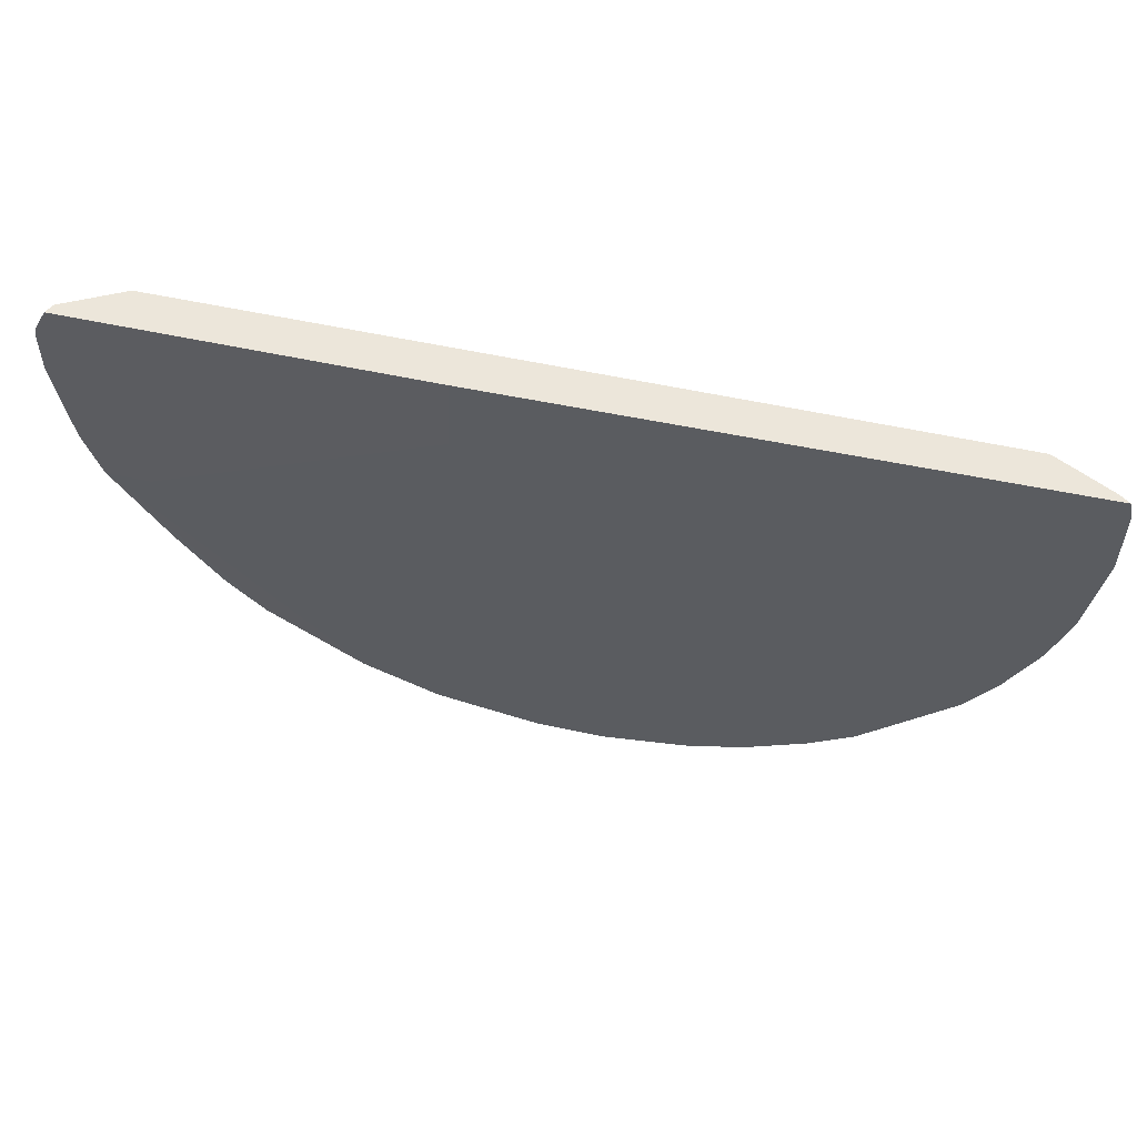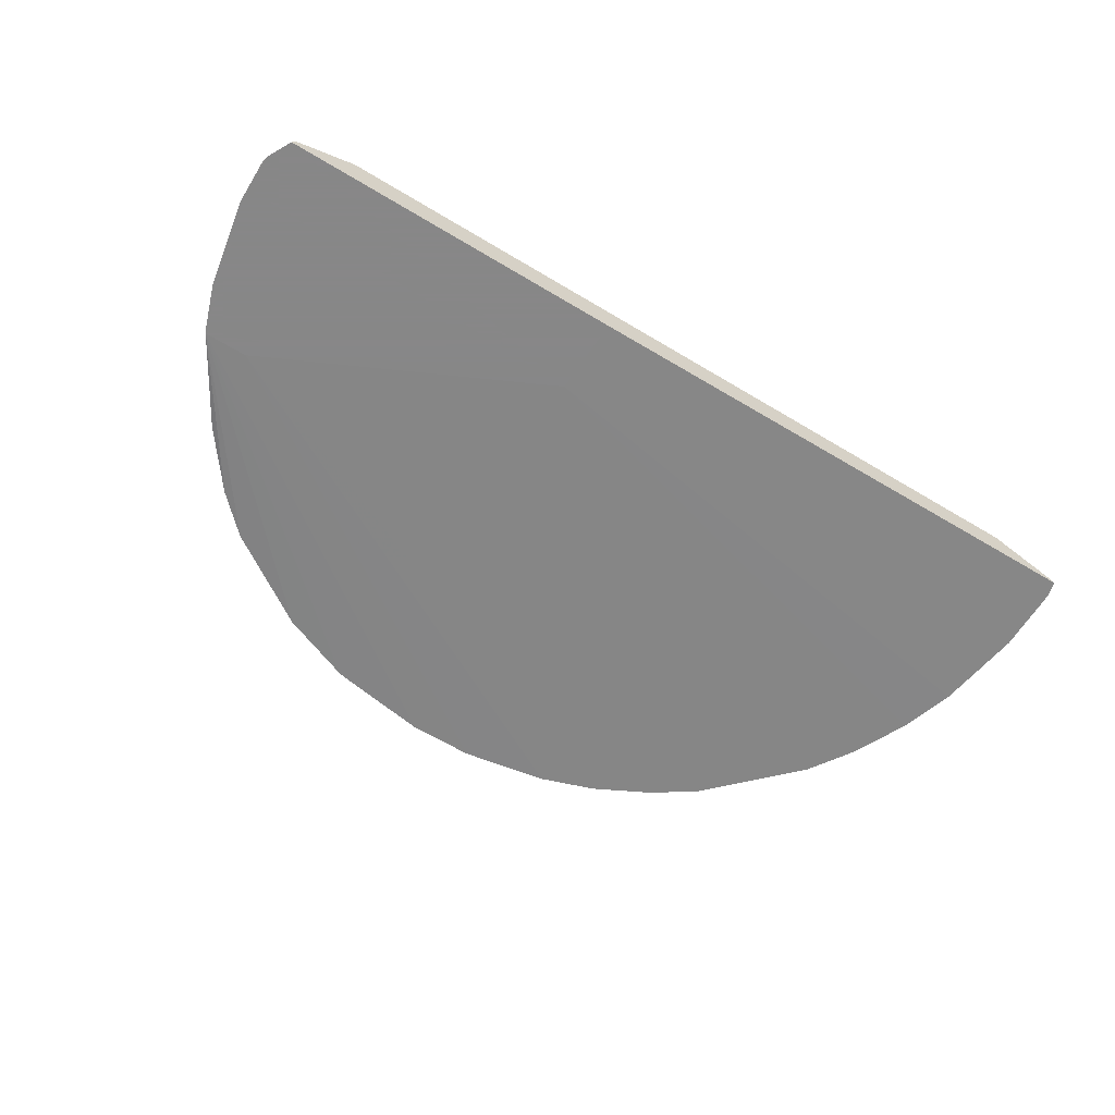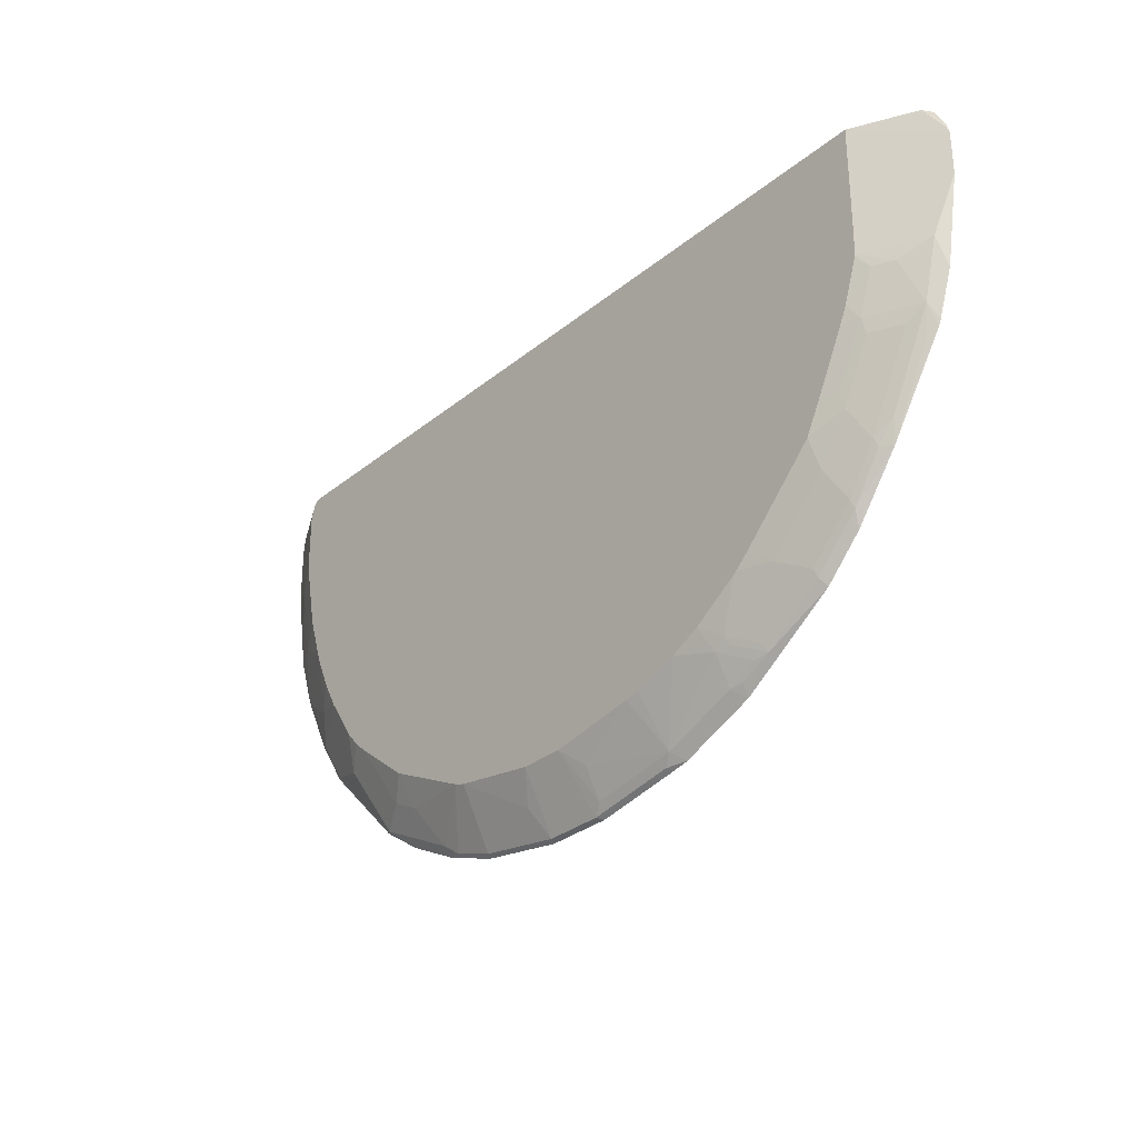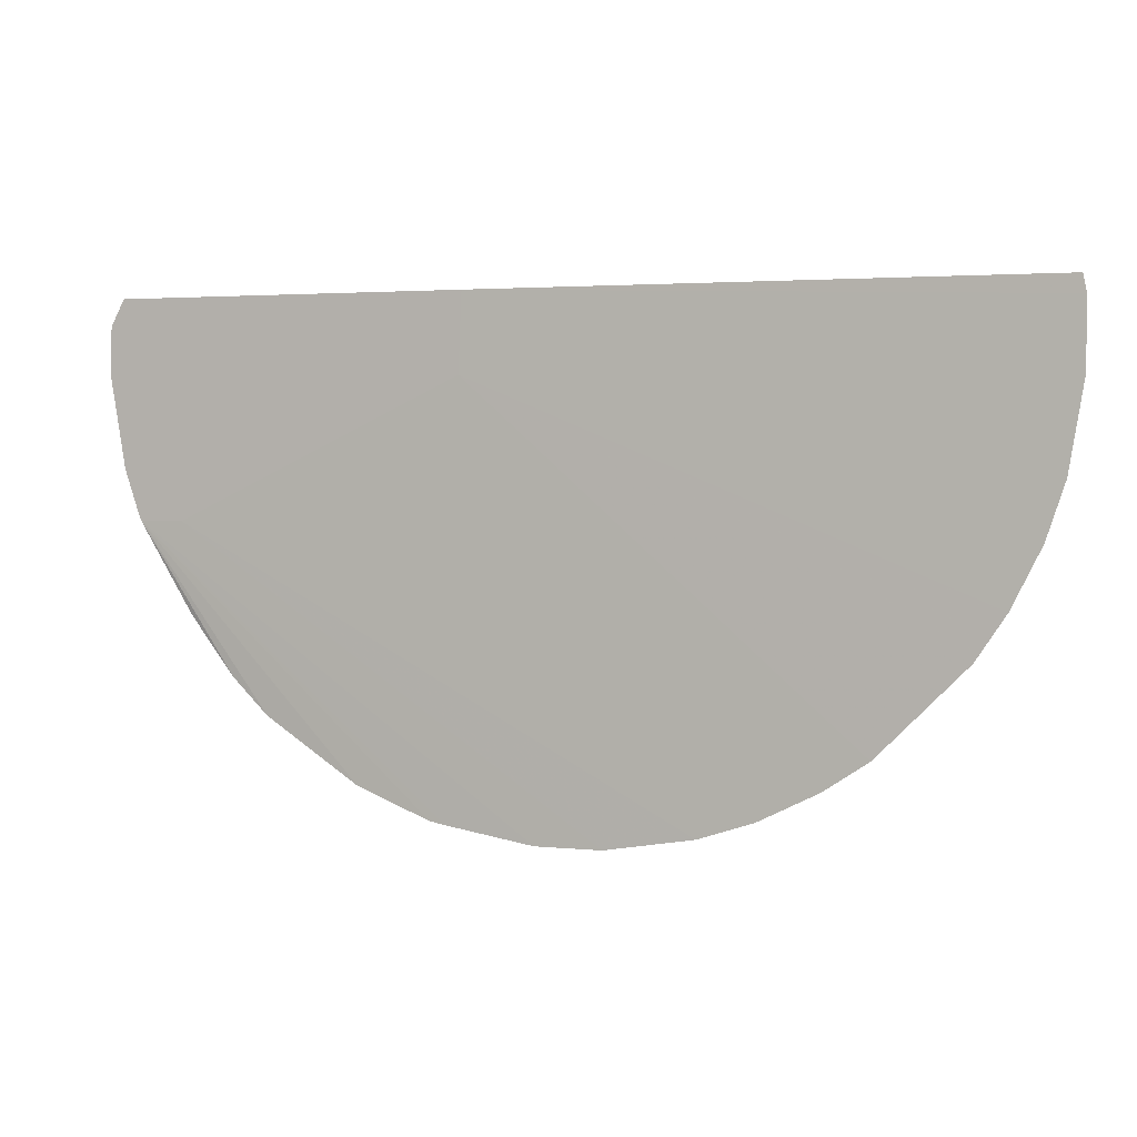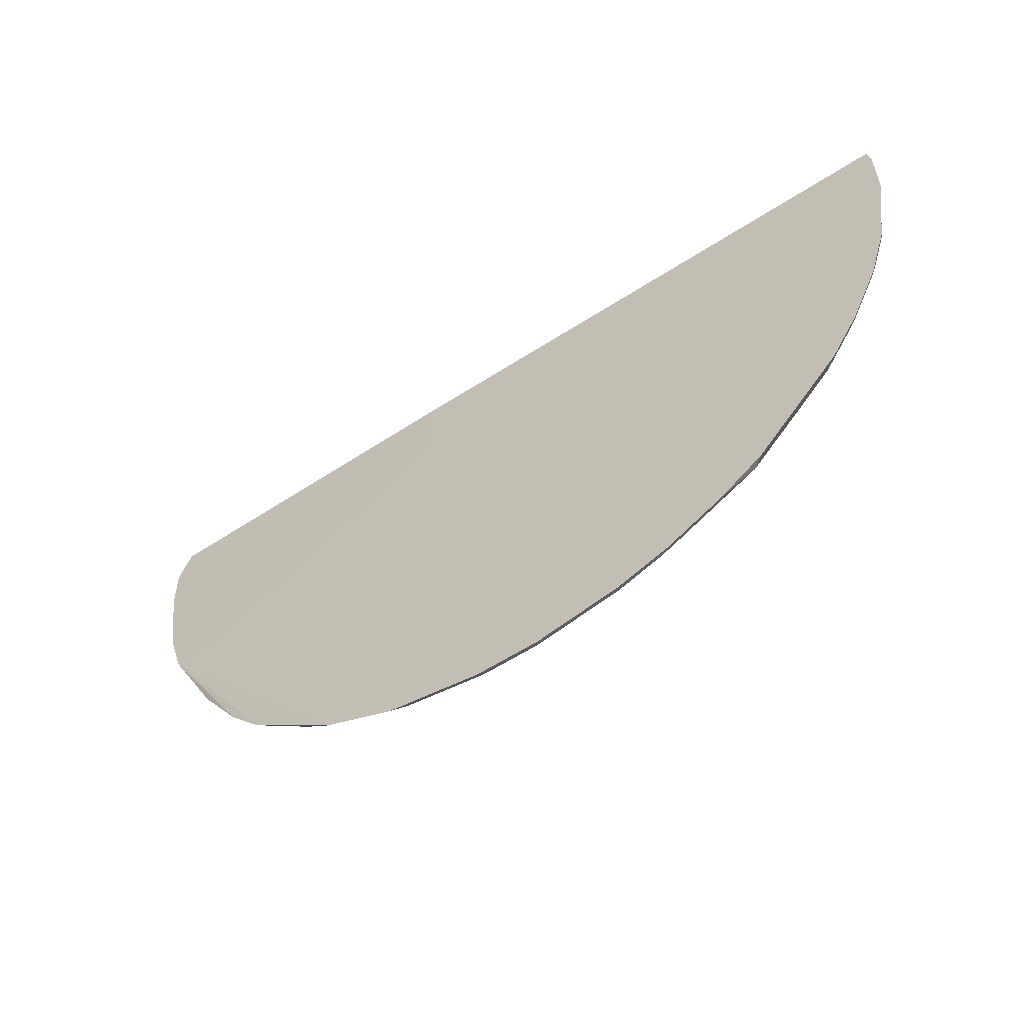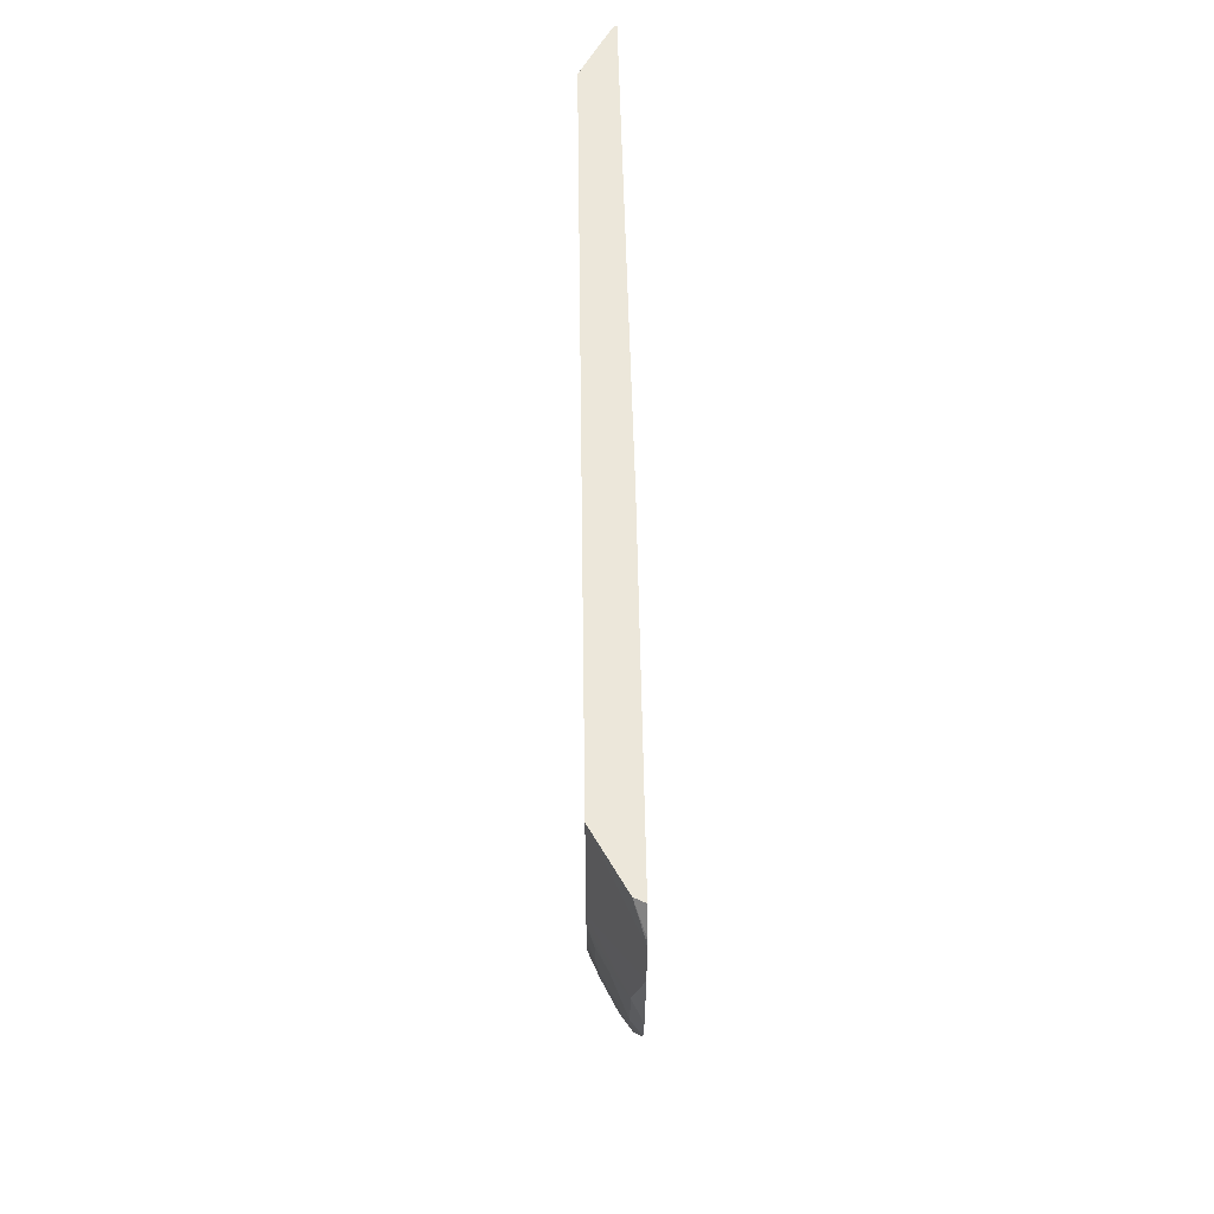
<metadata>
{"format":"obj","ext":"obj","renderer":"f3d","projection":"perspective","resolution":1024,"background":"white","views":[{"elev":54.3,"azim":13.2,"up":"+Z"},{"elev":-62.6,"azim":-31.4,"up":"+Y"},{"elev":-30.5,"azim":-130.6,"up":"+Z"},{"elev":2.6,"azim":19.6,"up":"+Z"},{"elev":-55.2,"azim":35.0,"up":"+Z"},{"elev":51.7,"azim":-90.8,"up":"+Z"}]}
</metadata>
<code>
v 0.3927 -0.4237 -0.6045
v 0.3398 -0.4237 -0.6398
v 0.3794 -0.4148 -0.6089
v 0.3383 -0.4207 -0.6383
v 0.2736 -0.4148 -0.6619
v 0.3442 -0.3971 -0.5913
v 0.3089 -0.3971 -0.6089
v 0.2137 -0.3809 -0.618
v 0.253 -0.4177 -0.6766
v 0.2677 -0.4207 -0.6736
v 0.2692 -0.4237 -0.6751
v -0.06883 -0.4295 -0.196
v -0.415 -0.4295 -0.36
v 0.203 -0.4237 -0.6972
v 0.2001 -0.4177 -0.6942
v 0.1993 -0.3809 -0.6229
v -0.3856 -0.3809 -0.3358
v 0.3198 -0.3809 -0.5668
v 0.3902 -0.3809 -0.5122
v 0.408 -0.3809 -0.4963
v 0.4239 -0.3809 -0.4785
v 0.4592 -0.3809 -0.4255
v 0.4786 -0.3809 -0.3904
v 0.4945 -0.3809 -0.3549
v 0.4999 -0.3809 -0.3406
v 0.5176 -0.3809 -0.2876
v 0.5354 -0.3809 -0.1985
v 0.5354 -0.3809 -0.1279
v -0.4118 -0.3809 -0.1027
v -0.394 -0.3809 -0.3174
v -0.4059 -0.3883 -0.3354
v -0.3513 -0.3809 -0.406
v -0.3326 -0.3809 -0.4418
v -0.316 -0.3809 -0.4589
v -0.2454 -0.3809 -0.5295
v -0.2277 -0.3809 -0.5456
v -0.2237 -0.3809 -0.5486
v -0.1708 -0.3809 -0.5839
v -0.1355 -0.3809 -0.6016
v -0.08255 -0.3809 -0.6192
v -0.06548 -0.3809 -0.6237
v 0.04038 -0.3809 -0.6405
v 0.09342 -0.3809 -0.6405
v 0.1118 -0.4001 -0.6766
v 0.09414 -0.4177 -0.7119
v 0.09711 -0.4237 -0.7149
v 0.01757 -0.4237 -0.7149
v 0.02352 -0.4177 -0.7119
v 0.01172 -0.4118 -0.7001
v 0.01172 -0.3942 -0.6648
v -0.09414 -0.4118 -0.6825
v -0.08239 -0.4177 -0.6942
v -0.08835 -0.4237 -0.6972
v -0.1072 -0.4237 -0.6935
v -0.4679 -0.4295 -0.36
v -0.5061 -0.4295 -0.1764
v -0.4884 -0.4295 -0.3
v -0.4708 -0.4295 -0.353
v -0.4648 -0.4177 -0.3354
v -0.4824 -0.4177 -0.2647
v -0.4471 -0.4001 -0.2824
v -0.4236 -0.3883 -0.2824
v -0.4082 -0.3927 -0.353
v -0.3729 -0.3927 -0.4236
v -0.3883 -0.3883 -0.3707
v -0.3706 -0.3883 -0.406
v -0.3375 -0.3927 -0.4766
v -0.3905 -0.4104 -0.4589
v -0.4258 -0.4104 -0.3883
v -0.4434 -0.4104 -0.353
v -0.4471 -0.4177 -0.3707
v -0.4552 -0.4237 -0.3707
v -0.4199 -0.4237 -0.4413
v -0.406 -0.4237 -0.4679
v -0.353 -0.4237 -0.5384
v -0.3574 -0.4148 -0.5207
v -0.3927 -0.4148 -0.4678
v -0.4118 -0.4177 -0.4413
v -0.3552 -0.4104 -0.5119
v -0.3044 -0.4148 -0.5736
v -0.309 -0.4237 -0.5824
v -0.2338 -0.4148 -0.6266
v -0.3022 -0.4104 -0.5648
v -0.2669 -0.3927 -0.5471
v -0.2316 -0.4104 -0.6177
v -0.1986 -0.3971 -0.6089
v -0.1963 -0.3927 -0.6001
v -0.1766 -0.3883 -0.6001
v -0.1824 -0.3942 -0.6119
v -0.1824 -0.4118 -0.6472
v -0.2177 -0.4118 -0.6295
v -0.1986 -0.4148 -0.6442
v -0.1954 -0.4237 -0.6581
v -0.4105 -0.3809 -0.2673
v -0.411 -0.3809 -0.2647
v -0.4116 -0.3809 -0.2468
v -0.4118 -0.3809 -0.2279
v -0.5061 -0.4295 -0.1942
v -0.506 -0.4295 -0.1412
v -0.503 -0.428 -0.1324
v -0.4824 -0.4177 -0.1027
v -0.5036 -0.4295 -0.1312
v -0.4884 -0.4295 -0.1027
v 0.6046 -0.4237 -0.1027
v -0.06479 -0.4295 -0.1027
v 0.6052 -0.4237 -0.1046
v 0.606 -0.4177 -0.1295
v 0.609 -0.4237 -0.1235
v 0.609 -0.4237 -0.203
v 0.606 -0.4177 -0.2001
v 0.5706 -0.4001 -0.2177
v 0.553 -0.4001 -0.3059
v 0.5706 -0.4177 -0.3589
v 0.5883 -0.4177 -0.3059
v 0.5913 -0.4237 -0.3089
v 0.5692 -0.4237 -0.3751
v 0.5704 -0.4179 -0.36
v 0.5677 -0.4207 -0.3736
v 0.5501 -0.4207 -0.4089
v 0.5324 -0.4207 -0.4442
v 0.5339 -0.4237 -0.4457
v 0.4986 -0.4237 -0.4987
v 0.4971 -0.4207 -0.4972
v 0.5207 -0.4148 -0.4501
v 0.556 -0.4148 -0.3795
v 0.503 -0.3971 -0.4148
v 0.4854 -0.4148 -0.5031
v 0.4324 -0.3971 -0.5207
v 0.5942 -0.4118 -0.1177
v 0.6001 -0.4204 -0.1027
v 0.5928 -0.4156 -0.1027
v 0.5287 -0.3809 -0.1074
v 0.5513 -0.3948 -0.1027
v 0.5228 -0.3809 -0.1027
v 0.5319 -0.3809 -0.1144
f 97 29 95
f 101 103 29
f 102 103 101
f 102 56 103
f 102 99 56
f 100 29 99
f 100 102 101
f 100 101 29
f 99 29 56
f 30 95 29
f 103 104 29
f 100 99 102
f 105 104 103
f 110 28 107
f 106 107 104
f 112 114 113
f 97 56 29
f 112 113 25
f 112 25 26
f 112 26 111
f 111 26 27
f 106 104 105
f 111 27 110
f 112 111 114
f 110 107 109
f 108 109 107
f 108 105 109
f 106 105 108
f 106 108 107
f 27 28 110
f 98 96 60
f 36 84 35
f 98 57 56
f 90 51 54
f 111 110 114
f 52 54 51
f 54 55 93
f 93 55 81
f 82 93 81
f 75 81 55
f 76 81 75
f 89 86 87
f 39 40 51
f 41 51 40
f 50 51 41
f 50 41 42
f 84 67 35
f 84 79 67
f 67 79 68
f 34 35 67
f 34 67 33
f 71 69 68
f 73 72 71
f 31 62 30
f 94 30 62
f 94 95 30
f 94 62 95
f 62 61 95
f 61 60 95
f 96 95 60
f 96 97 95
f 98 56 97
f 98 60 57
f 114 110 109
f 24 125 126
f 116 114 115
f 20 128 19
f 20 21 128
f 21 127 128
f 23 126 22
f 24 126 23
f 24 113 125
f 24 25 113
f 125 113 117
f 125 117 119
f 113 114 117
f 129 107 28
f 129 104 107
f 130 104 129
f 130 131 104
f 8 18 7
f 130 129 131
f 133 131 132
f 133 134 131
f 133 132 134
f 132 28 134
f 135 28 132
f 135 129 28
f 135 132 129
f 134 28 29
f 134 29 104
f 131 134 104
f 13 46 14
f 46 15 14
f 45 42 43
f 90 54 93
f 131 129 132
f 115 114 109
f 6 7 18
f 6 19 128
f 116 117 114
f 118 117 116
f 118 119 117
f 118 116 119
f 116 120 119
f 116 121 120
f 116 12 121
f 116 115 12
f 115 109 12
f 105 12 109
f 105 103 12
f 103 56 12
f 122 121 12
f 122 120 121
f 6 18 19
f 123 120 122
f 124 119 120
f 124 125 119
f 124 126 125
f 124 22 126
f 124 21 22
f 124 127 21
f 124 123 127
f 123 1 127
f 123 122 1
f 122 12 1
f 2 1 12
f 3 127 1
f 3 128 127
f 6 128 3
f 124 120 123
f 92 90 93
f 98 97 96
f 92 82 90
f 17 32 31
f 17 33 32
f 17 34 33
f 17 35 34
f 17 36 35
f 17 37 36
f 17 38 37
f 17 39 38
f 17 40 39
f 17 41 40
f 17 42 41
f 17 43 42
f 17 16 43
f 44 43 16
f 44 45 43
f 44 15 45
f 44 16 15
f 45 15 46
f 45 46 47
f 48 45 47
f 48 42 45
f 49 42 48
f 49 50 42
f 49 51 50
f 49 52 51
f 49 48 52
f 52 48 47
f 53 52 47
f 53 54 52
f 17 31 30
f 17 30 29
f 17 29 28
f 17 28 27
f 92 93 82
f 2 3 1
f 4 3 2
f 5 3 4
f 5 6 3
f 5 7 6
f 5 8 7
f 5 9 8
f 5 4 9
f 4 10 9
f 4 11 10
f 4 2 11
f 11 2 12
f 11 12 13
f 53 55 54
f 11 13 14
f 11 9 10
f 9 14 15
f 16 9 15
f 8 9 16
f 17 8 16
f 17 18 8
f 17 19 18
f 17 20 19
f 17 21 20
f 17 22 21
f 17 24 23
f 17 25 24
f 17 26 25
f 17 27 26
f 11 14 9
f 53 47 55
f 17 23 22
f 13 55 46
f 74 73 78
f 78 73 71
f 78 71 68
f 78 68 77
f 77 68 79
f 76 77 79
f 80 76 79
f 80 81 76
f 80 82 81
f 80 83 82
f 80 79 83
f 84 83 79
f 85 83 84
f 85 82 83
f 74 78 77
f 85 86 82
f 36 87 84
f 36 37 87
f 87 37 38
f 88 87 38
f 88 89 87
f 88 39 89
f 88 38 39
f 89 39 51
f 90 89 51
f 91 89 90
f 91 86 89
f 91 82 86
f 46 55 47
f 91 90 82
f 85 84 87
f 74 77 76
f 85 87 86
f 74 75 55
f 13 12 55
f 55 12 56
f 74 76 75
f 57 55 56
f 58 55 57
f 58 59 55
f 58 57 59
f 59 57 60
f 61 59 60
f 31 59 62
f 31 63 59
f 31 64 63
f 31 65 64
f 31 32 65
f 66 65 32
f 62 59 61
f 70 69 59
f 59 72 55
f 66 64 65
f 59 71 72
f 59 69 71
f 74 55 73
f 70 59 63
f 70 63 69
f 73 55 72
f 64 69 63
f 64 68 69
f 64 67 68
f 64 33 67
f 66 32 33
f 66 33 64

</code>
